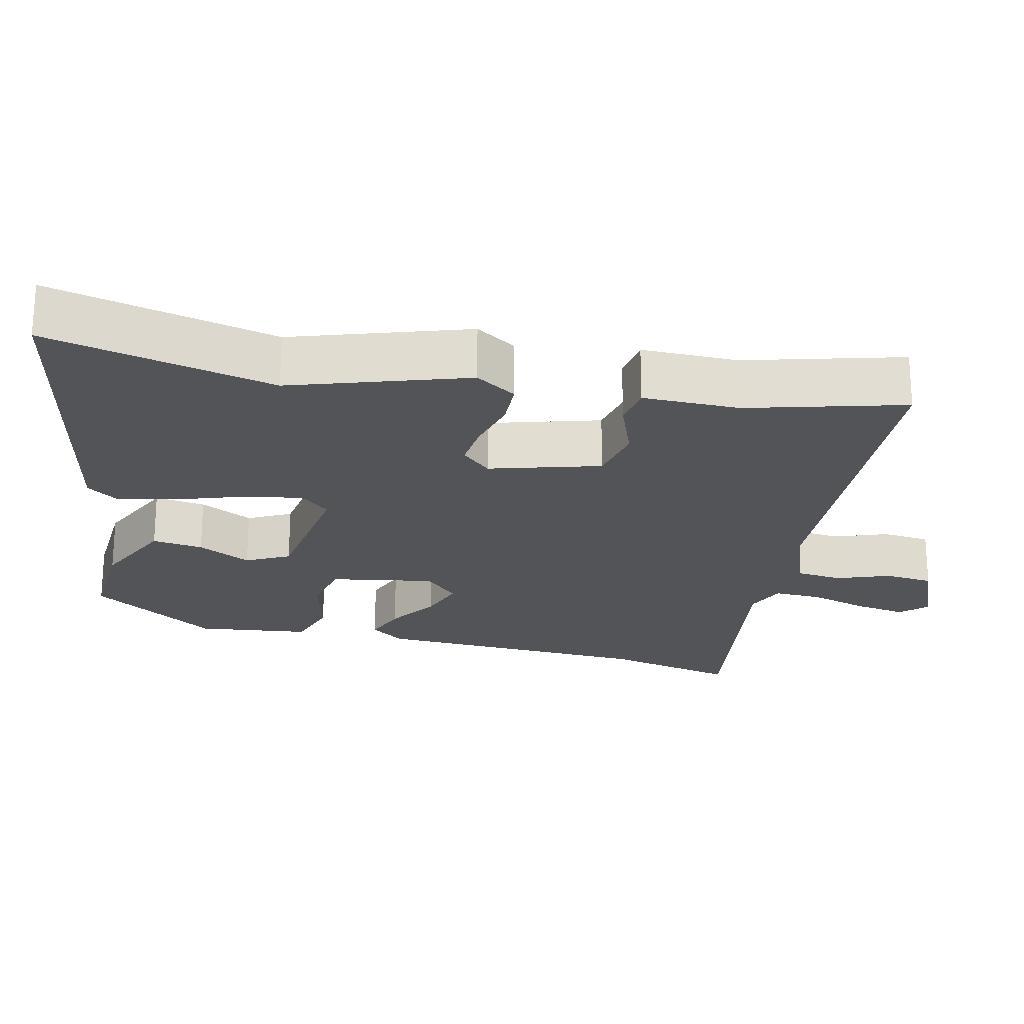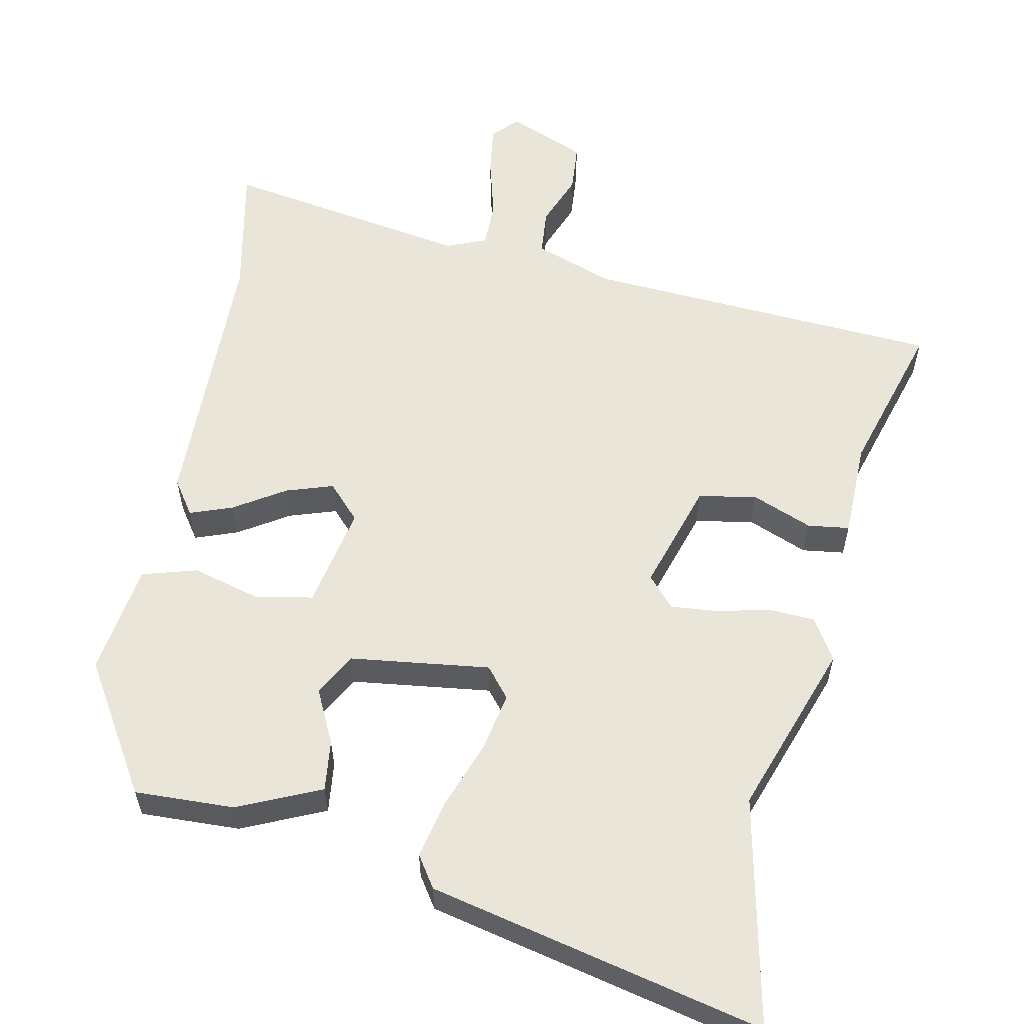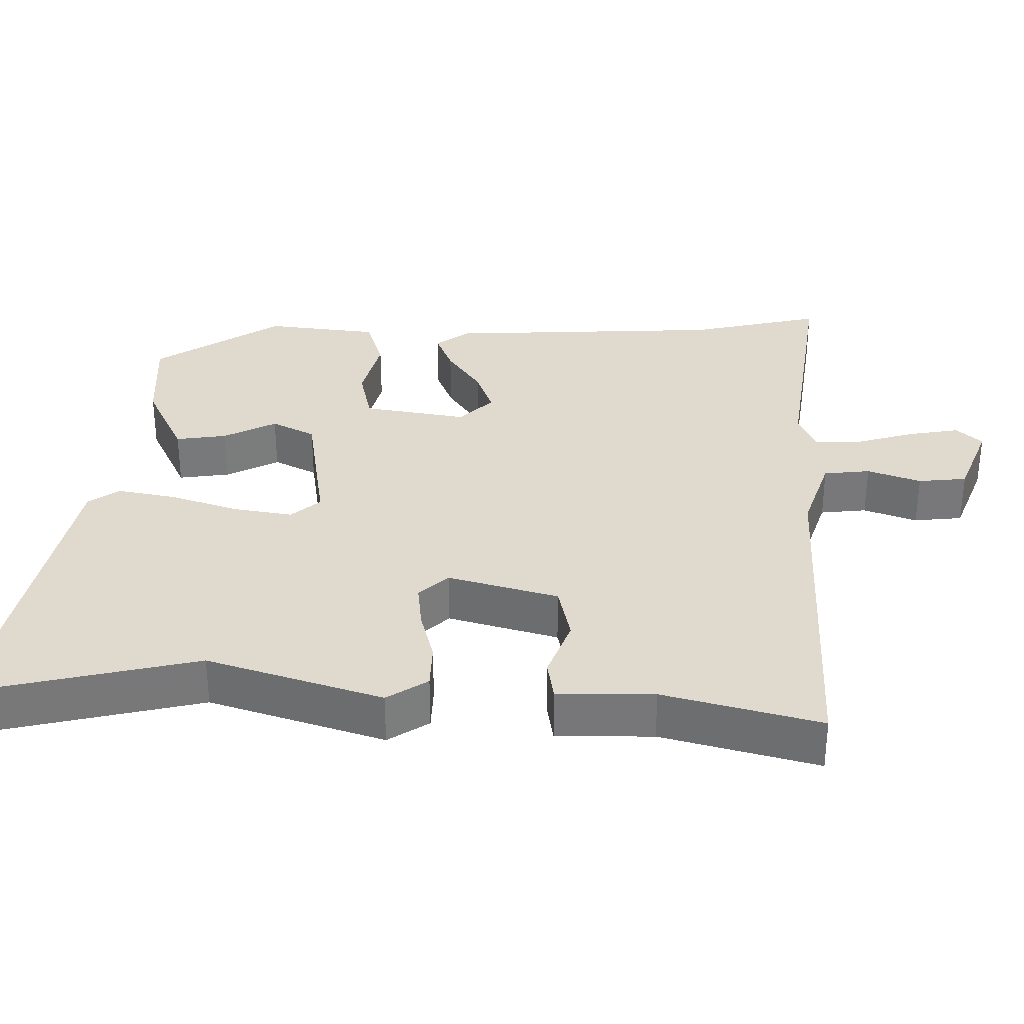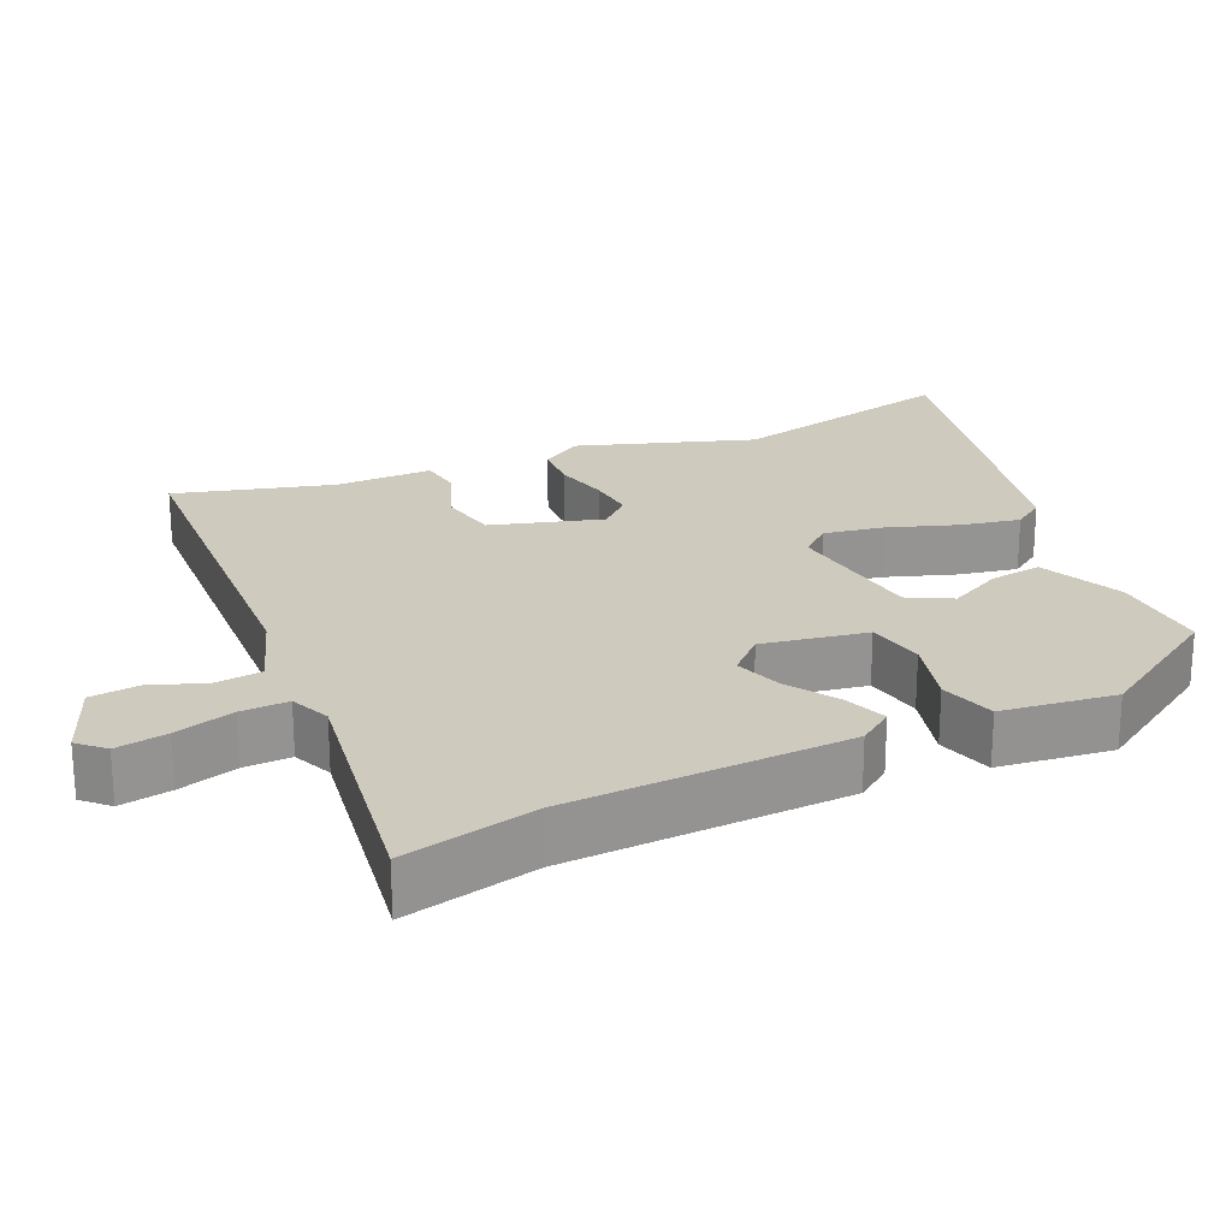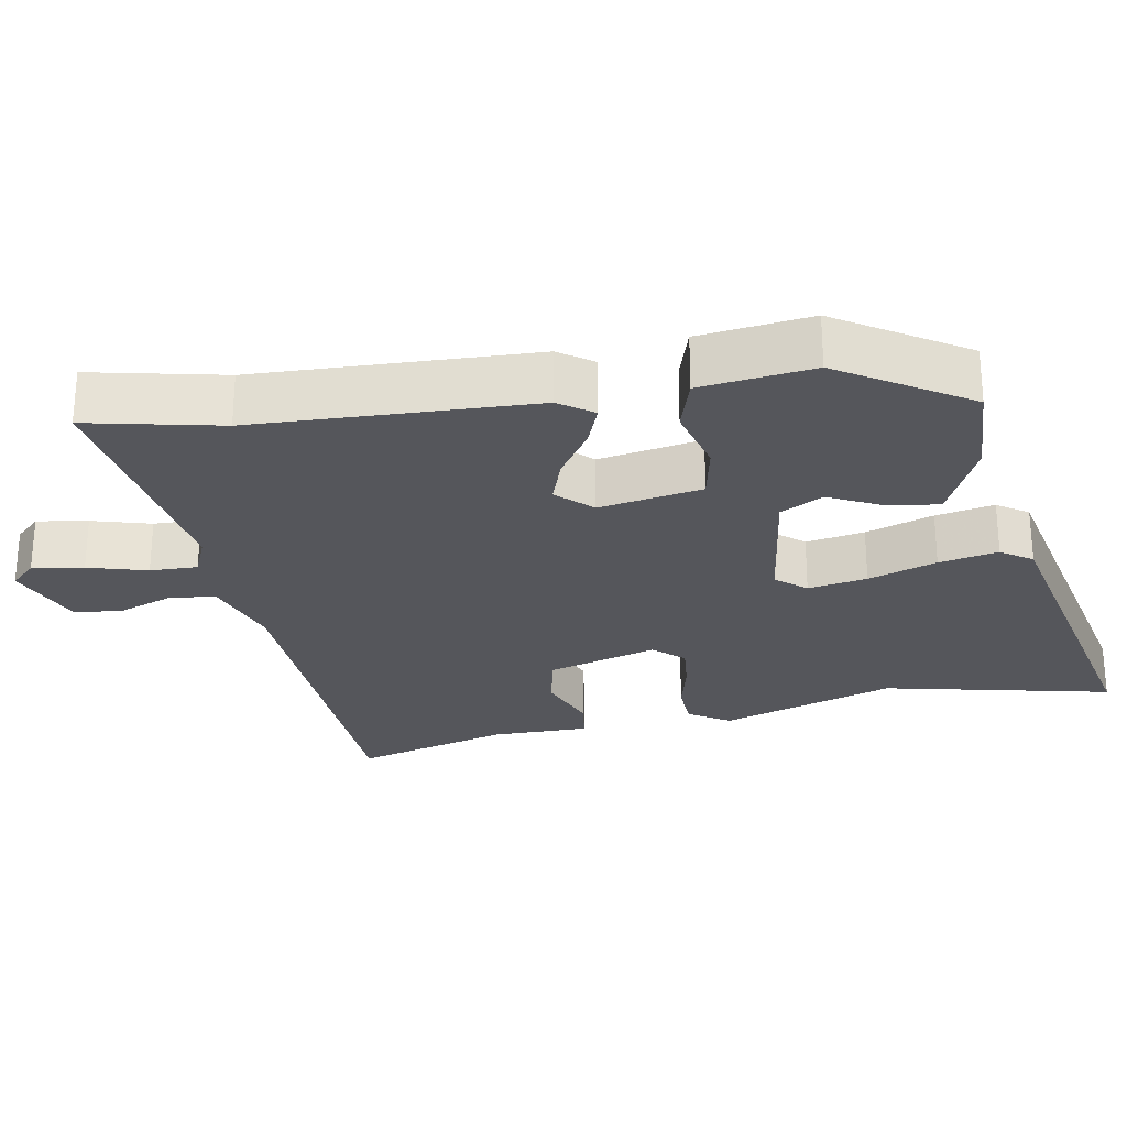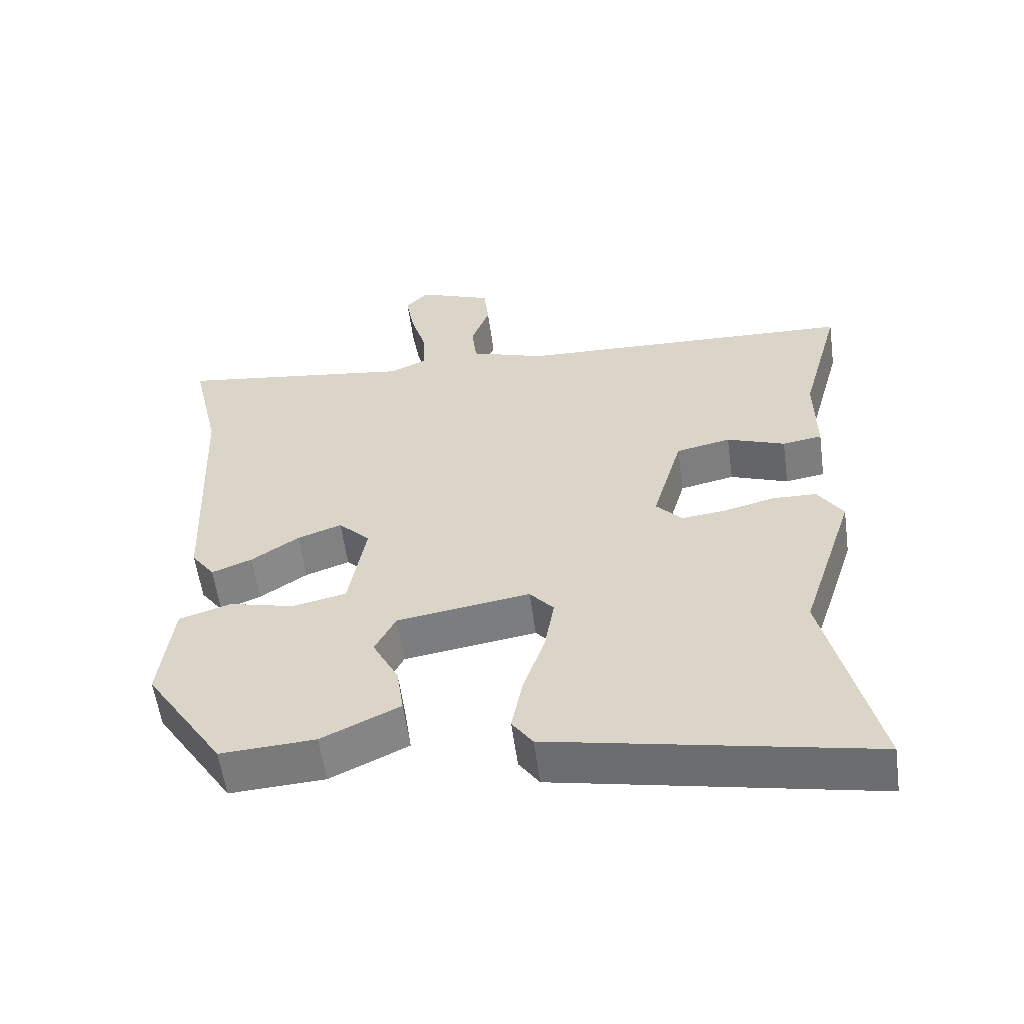
<metadata>
{"format":"obj","ext":"obj","renderer":"f3d","projection":"perspective","resolution":1024,"background":"white","views":[{"elev":-22.8,"azim":-102.8,"up":"+Y"},{"elev":57.9,"azim":-167.2,"up":"+Y"},{"elev":32.8,"azim":-89.3,"up":"+Y"},{"elev":23.2,"azim":66.1,"up":"+Y"},{"elev":-26.3,"azim":100.7,"up":"+Y"},{"elev":-57.4,"azim":-172.2,"up":"+Z"}]}
</metadata>
<code>
v 0.366 0.07 -0.491
v 0.228 0.07 -0.483
v 0.114 0.07 -0.429
v 0.124 0.07 -0.358
v 0.162 0.07 -0.284
v 0.131 0.07 -0.224
v -0.063 0.07 -0.195
v -0.098 0.07 -0.236
v -0.084 0.07 -0.318
v -0.052 0.07 -0.413
v -0.036 0.07 -0.495
v -0.066 0.07 -0.538
v -0.531 0.07 -0.633
v -0.457 0.07 -0.316
v -0.536 0.07 -0.073
v -0.499 0.07 -0.016
v -0.435 0.07 -0.014
v -0.361 0.07 -0.033
v -0.296 0.07 -0.04
v -0.258 0.07 0.001
v -0.302 0.07 0.154
v -0.382 0.07 0.171
v -0.467 0.07 0.139
v -0.525 0.07 0.148
v -0.524 0.07 0.283
v -0.583 0.07 0.5
v -0.084 0.07 0.52
v 0.026 0.07 0.557
v 0.033 0.07 0.622
v 0.006 0.07 0.696
v 0.013 0.07 0.764
v 0.122 0.07 0.807
v 0.155 0.07 0.772
v 0.143 0.07 0.701
v 0.119 0.07 0.619
v 0.117 0.07 0.553
v 0.172 0.07 0.529
v 0.518 0.07 0.579
v 0.476 0.07 0.394
v 0.459 0.07 0.006
v 0.425 0.07 -0.041
v 0.366 0.07 -0.018
v 0.297 0.07 0.028
v 0.232 0.07 0.051
v 0.186 0.07 0.004
v 0.211 0.07 -0.14
v 0.29 0.07 -0.157
v 0.386 0.07 -0.133
v 0.462 0.07 -0.157
v 0.481 0.07 -0.314
v 0.366 0 -0.491
v 0.228 0 -0.483
v 0.114 0 -0.429
v 0.124 0 -0.358
v 0.162 0 -0.284
v 0.131 0 -0.224
v -0.063 0 -0.195
v -0.098 0 -0.236
v -0.084 0 -0.318
v -0.052 0 -0.413
v -0.036 0 -0.495
v -0.066 0 -0.538
v -0.531 0 -0.633
v -0.457 0 -0.316
v -0.536 0 -0.073
v -0.499 0 -0.016
v -0.435 0 -0.014
v -0.361 0 -0.033
v -0.296 0 -0.04
v -0.258 0 0.001
v -0.302 0 0.154
v -0.382 0 0.171
v -0.467 0 0.139
v -0.525 0 0.148
v -0.524 0 0.283
v -0.583 0 0.5
v -0.084 0 0.52
v 0.026 0 0.557
v 0.033 0 0.622
v 0.006 0 0.696
v 0.013 0 0.764
v 0.122 0 0.807
v 0.155 0 0.772
v 0.143 0 0.701
v 0.119 0 0.619
v 0.117 0 0.553
v 0.172 0 0.529
v 0.518 0 0.579
v 0.476 0 0.394
v 0.459 0 0.006
v 0.425 0 -0.041
v 0.366 0 -0.018
v 0.297 0 0.028
v 0.232 0 0.051
v 0.186 0 0.004
v 0.211 0 -0.14
v 0.29 0 -0.157
v 0.386 0 -0.133
v 0.462 0 -0.157
v 0.481 0 -0.314
f 47 48 49 50
f 46 47 50 1
f 40 41 42 43
f 39 40 43 44
f 37 38 39 44
f 36 37 44 45
f 32 33 34 35
f 32 35 36
f 29 30 31 32
f 28 29 32 36
f 27 28 36 45
f 25 26 27 45
f 22 23 24 25
f 21 22 25
f 15 16 17 18
f 14 15 18 19
f 13 14 19 20
f 9 10 11 12
f 8 9 12 13
f 7 8 13 20
f 2 3 4 5
f 46 1 2 5
f 46 5 6
f 21 25 45 46
f 20 21 46
f 6 7 20 46
f 100 99 98 97
f 51 100 97 96
f 93 92 91 90
f 94 93 90 89
f 94 89 88 87
f 95 94 87 86
f 85 84 83 82
f 86 85 82
f 82 81 80 79
f 86 82 79 78
f 95 86 78 77
f 95 77 76 75
f 75 74 73 72
f 75 72 71
f 68 67 66 65
f 69 68 65 64
f 70 69 64 63
f 62 61 60 59
f 63 62 59 58
f 70 63 58 57
f 55 54 53 52
f 55 52 51 96
f 56 55 96
f 96 95 75 71
f 96 71 70
f 96 70 57 56
f 1 51 52 2
f 2 52 53 3
f 3 53 54 4
f 4 54 55 5
f 5 55 56 6
f 6 56 57 7
f 7 57 58 8
f 8 58 59 9
f 9 59 60 10
f 10 60 61 11
f 11 61 62 12
f 12 62 63 13
f 13 63 64 14
f 14 64 65 15
f 15 65 66 16
f 16 66 67 17
f 17 67 68 18
f 18 68 69 19
f 19 69 70 20
f 20 70 71 21
f 21 71 72 22
f 22 72 73 23
f 23 73 74 24
f 24 74 75 25
f 25 75 76 26
f 26 76 77 27
f 27 77 78 28
f 28 78 79 29
f 29 79 80 30
f 30 80 81 31
f 31 81 82 32
f 32 82 83 33
f 33 83 84 34
f 34 84 85 35
f 35 85 86 36
f 36 86 87 37
f 37 87 88 38
f 38 88 89 39
f 39 89 90 40
f 40 90 91 41
f 41 91 92 42
f 42 92 93 43
f 43 93 94 44
f 44 94 95 45
f 45 95 96 46
f 46 96 97 47
f 47 97 98 48
f 48 98 99 49
f 49 99 100 50
f 50 100 51 1

</code>
